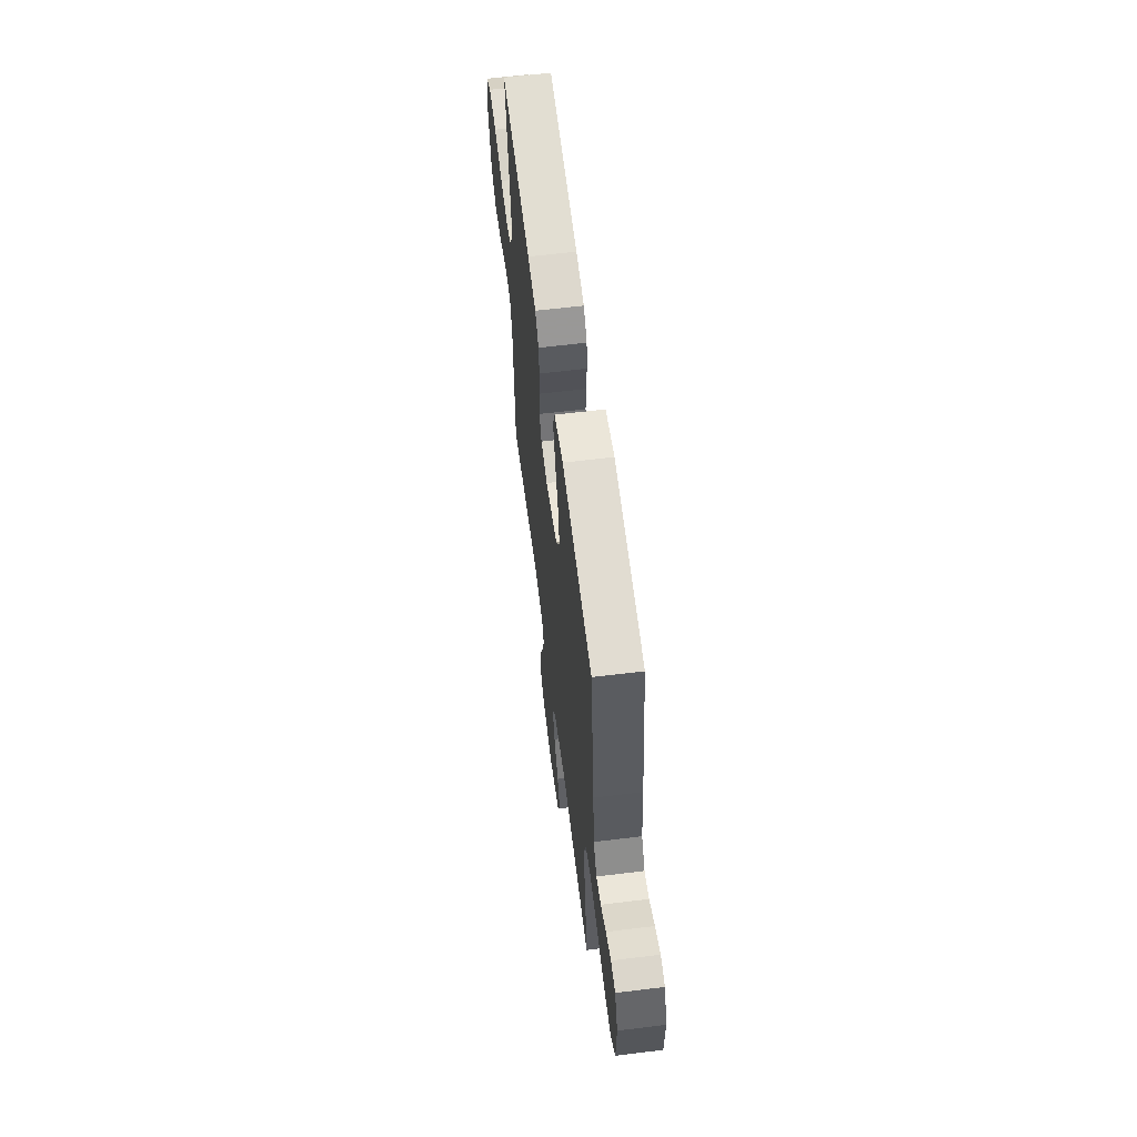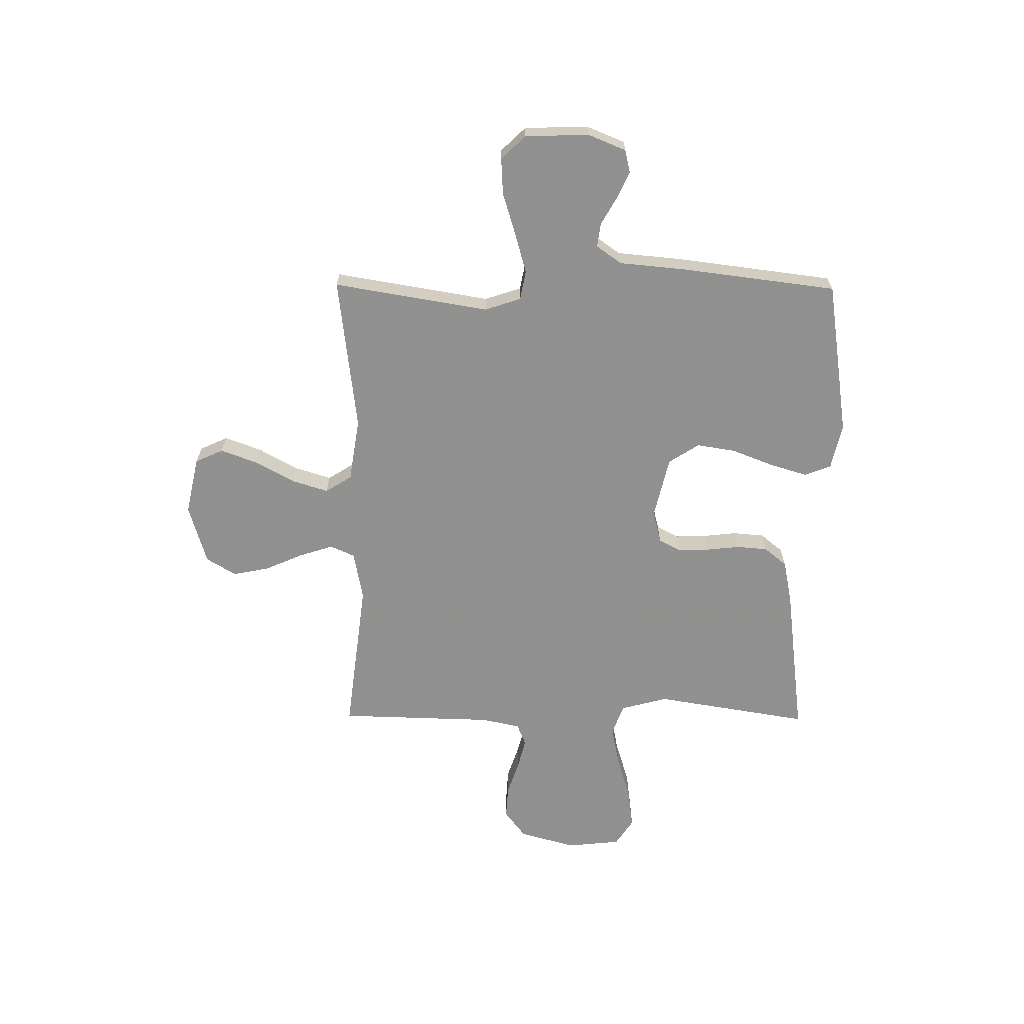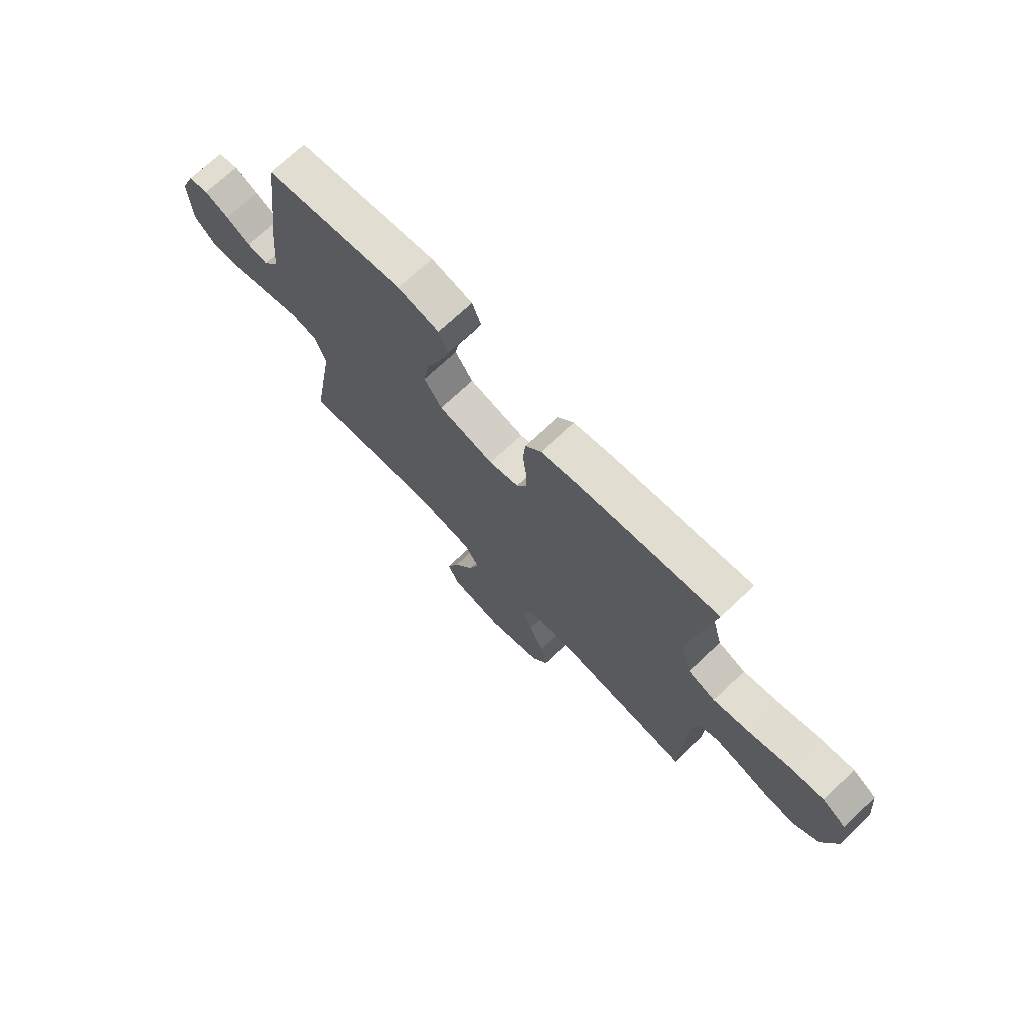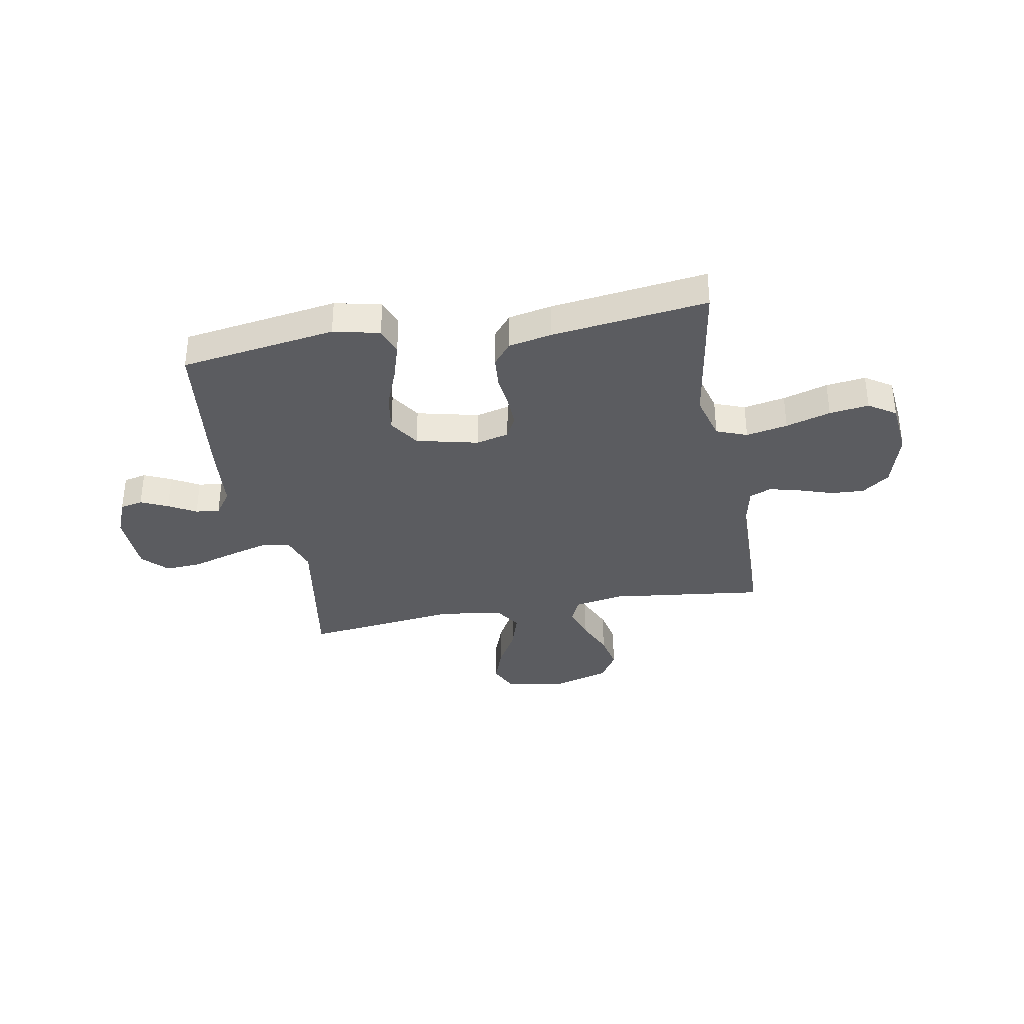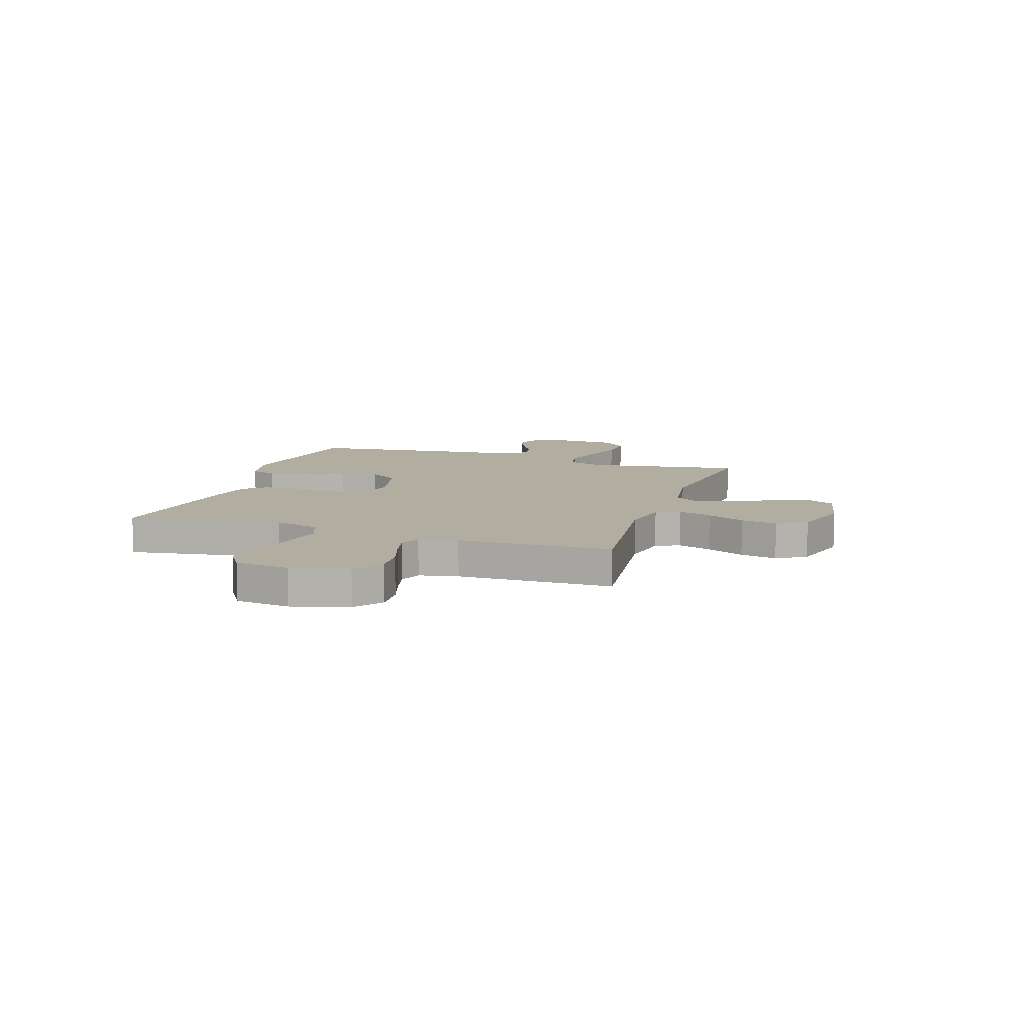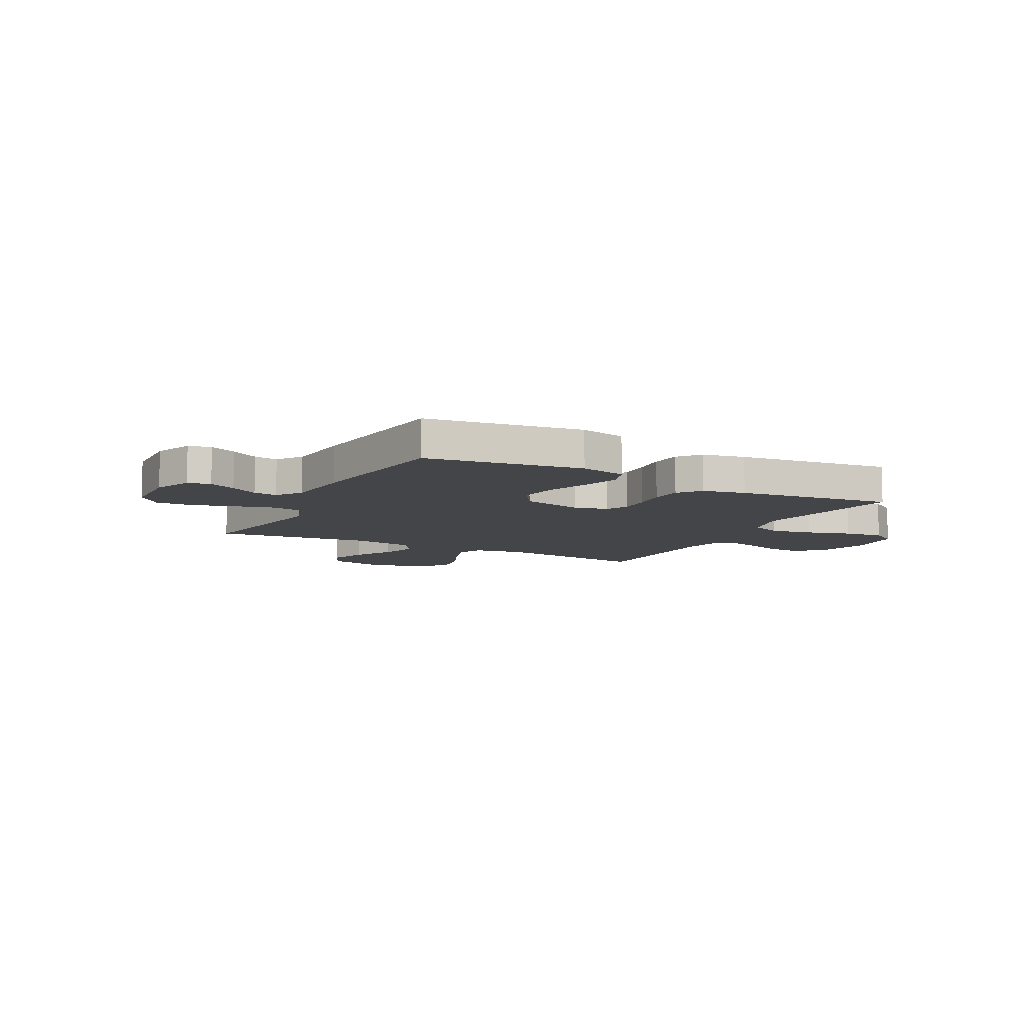
<metadata>
{"format":"obj","ext":"obj","renderer":"f3d","projection":"perspective","resolution":1024,"background":"white","views":[{"elev":61.1,"azim":-97.2,"up":"+Z"},{"elev":-65.8,"azim":-90.5,"up":"+Y"},{"elev":71.6,"azim":46.6,"up":"+Z"},{"elev":-34.9,"azim":10.4,"up":"+Y"},{"elev":10.4,"azim":108.5,"up":"+Y"},{"elev":-9.1,"azim":-27.7,"up":"+Y"}]}
</metadata>
<code>
v -0.5 0.07 -0.5
v -0.45 0.07 -0.2
v -0.473 0.07 -0.13
v -0.53 0.07 -0.119
v -0.608 0.07 -0.141
v -0.69 0.07 -0.166
v -0.76 0.07 -0.17
v -0.805 0.07 -0.123
v -0.809 0.07 0
v -0.779 0.07 0.073
v -0.735 0.07 0.083
v -0.683 0.07 0.059
v -0.63 0.07 0.029
v -0.584 0.07 0.023
v -0.55 0.07 0.071
v -0.538 0.07 0.2
v -0.5 0.07 0.5
v -0.2 0.07 0.545
v -0.111 0.07 0.525
v -0.092 0.07 0.473
v -0.114 0.07 0.401
v -0.145 0.07 0.321
v -0.157 0.07 0.246
v -0.119 0.07 0.187
v 0 0.07 0.159
v 0.064 0.07 0.175
v 0.086 0.07 0.218
v 0.084 0.07 0.277
v 0.077 0.07 0.342
v 0.082 0.07 0.402
v 0.117 0.07 0.445
v 0.2 0.07 0.462
v 0.5 0.07 0.5
v 0.451 0.07 0.2
v 0.475 0.07 0.11
v 0.534 0.07 0.087
v 0.614 0.07 0.103
v 0.7 0.07 0.129
v 0.776 0.07 0.139
v 0.828 0.07 0.105
v 0.839 0.07 0
v 0.808 0.07 -0.109
v 0.755 0.07 -0.149
v 0.691 0.07 -0.145
v 0.625 0.07 -0.123
v 0.566 0.07 -0.108
v 0.524 0.07 -0.125
v 0.508 0.07 -0.2
v 0.5 0.07 -0.5
v 0.2 0.07 -0.463
v 0.105 0.07 -0.481
v 0.084 0.07 -0.528
v 0.105 0.07 -0.594
v 0.137 0.07 -0.667
v 0.151 0.07 -0.738
v 0.116 0.07 -0.795
v 0 0.07 -0.829
v -0.111 0.07 -0.805
v -0.136 0.07 -0.751
v -0.11 0.07 -0.68
v -0.068 0.07 -0.604
v -0.046 0.07 -0.534
v -0.078 0.07 -0.483
v -0.2 0.07 -0.464
v -0.5 0 -0.5
v -0.45 0 -0.2
v -0.473 0 -0.13
v -0.53 0 -0.119
v -0.608 0 -0.141
v -0.69 0 -0.166
v -0.76 0 -0.17
v -0.805 0 -0.123
v -0.809 0 0
v -0.779 0 0.073
v -0.735 0 0.083
v -0.683 0 0.059
v -0.63 0 0.029
v -0.584 0 0.023
v -0.55 0 0.071
v -0.538 0 0.2
v -0.5 0 0.5
v -0.2 0 0.545
v -0.111 0 0.525
v -0.092 0 0.473
v -0.114 0 0.401
v -0.145 0 0.321
v -0.157 0 0.246
v -0.119 0 0.187
v 0 0 0.159
v 0.064 0 0.175
v 0.086 0 0.218
v 0.084 0 0.277
v 0.077 0 0.342
v 0.082 0 0.402
v 0.117 0 0.445
v 0.2 0 0.462
v 0.5 0 0.5
v 0.451 0 0.2
v 0.475 0 0.11
v 0.534 0 0.087
v 0.614 0 0.103
v 0.7 0 0.129
v 0.776 0 0.139
v 0.828 0 0.105
v 0.839 0 0
v 0.808 0 -0.109
v 0.755 0 -0.149
v 0.691 0 -0.145
v 0.625 0 -0.123
v 0.566 0 -0.108
v 0.524 0 -0.125
v 0.508 0 -0.2
v 0.5 0 -0.5
v 0.2 0 -0.463
v 0.105 0 -0.481
v 0.084 0 -0.528
v 0.105 0 -0.594
v 0.137 0 -0.667
v 0.151 0 -0.738
v 0.116 0 -0.795
v 0 0 -0.829
v -0.111 0 -0.805
v -0.136 0 -0.751
v -0.11 0 -0.68
v -0.068 0 -0.604
v -0.046 0 -0.534
v -0.078 0 -0.483
v -0.2 0 -0.464
f 59 60 61
f 58 59 61
f 57 58 61
f 56 57 61
f 55 56 61
f 54 55 61
f 53 54 61
f 52 53 61 62
f 51 52 62 63
f 48 49 50
f 51 63 64
f 50 51 64
f 48 50 64
f 47 48 64
f 43 44 45
f 42 43 45
f 41 42 45
f 40 41 45
f 39 40 45
f 38 39 45
f 37 38 45
f 36 37 45 46
f 35 36 46 47
f 32 33 34
f 31 32 34
f 30 31 34
f 29 30 34
f 28 29 34
f 34 35 47
f 28 34 47
f 27 28 47
f 20 21 22
f 19 20 22
f 18 19 22
f 17 18 22
f 16 17 22
f 15 16 22
f 14 15 22 23
f 11 12 13
f 10 11 13
f 9 10 13
f 8 9 13
f 7 8 13
f 6 7 13
f 5 6 13
f 4 5 13 14
f 14 23 24
f 4 14 24
f 3 4 24
f 64 1 2
f 26 27 47 64
f 64 2 3
f 26 64 3
f 25 26 3
f 3 24 25
f 125 124 123
f 125 123 122
f 125 122 121
f 125 121 120
f 125 120 119
f 125 119 118
f 125 118 117
f 126 125 117 116
f 127 126 116 115
f 114 113 112
f 128 127 115
f 128 115 114
f 128 114 112
f 128 112 111
f 109 108 107
f 109 107 106
f 109 106 105
f 109 105 104
f 109 104 103
f 109 103 102
f 109 102 101
f 110 109 101 100
f 111 110 100 99
f 98 97 96
f 98 96 95
f 98 95 94
f 98 94 93
f 98 93 92
f 111 99 98
f 111 98 92
f 111 92 91
f 86 85 84
f 86 84 83
f 86 83 82
f 86 82 81
f 86 81 80
f 86 80 79
f 87 86 79 78
f 77 76 75
f 77 75 74
f 77 74 73
f 77 73 72
f 77 72 71
f 77 71 70
f 77 70 69
f 78 77 69 68
f 88 87 78
f 88 78 68
f 88 68 67
f 66 65 128
f 128 111 91 90
f 67 66 128
f 67 128 90
f 67 90 89
f 89 88 67
f 1 65 66 2
f 2 66 67 3
f 3 67 68 4
f 4 68 69 5
f 5 69 70 6
f 6 70 71 7
f 7 71 72 8
f 8 72 73 9
f 9 73 74 10
f 10 74 75 11
f 11 75 76 12
f 12 76 77 13
f 13 77 78 14
f 14 78 79 15
f 15 79 80 16
f 16 80 81 17
f 17 81 82 18
f 18 82 83 19
f 19 83 84 20
f 20 84 85 21
f 21 85 86 22
f 22 86 87 23
f 23 87 88 24
f 24 88 89 25
f 25 89 90 26
f 26 90 91 27
f 27 91 92 28
f 28 92 93 29
f 29 93 94 30
f 30 94 95 31
f 31 95 96 32
f 32 96 97 33
f 33 97 98 34
f 34 98 99 35
f 35 99 100 36
f 36 100 101 37
f 37 101 102 38
f 38 102 103 39
f 39 103 104 40
f 40 104 105 41
f 41 105 106 42
f 42 106 107 43
f 43 107 108 44
f 44 108 109 45
f 45 109 110 46
f 46 110 111 47
f 47 111 112 48
f 48 112 113 49
f 49 113 114 50
f 50 114 115 51
f 51 115 116 52
f 52 116 117 53
f 53 117 118 54
f 54 118 119 55
f 55 119 120 56
f 56 120 121 57
f 57 121 122 58
f 58 122 123 59
f 59 123 124 60
f 60 124 125 61
f 61 125 126 62
f 62 126 127 63
f 63 127 128 64
f 64 128 65 1

</code>
